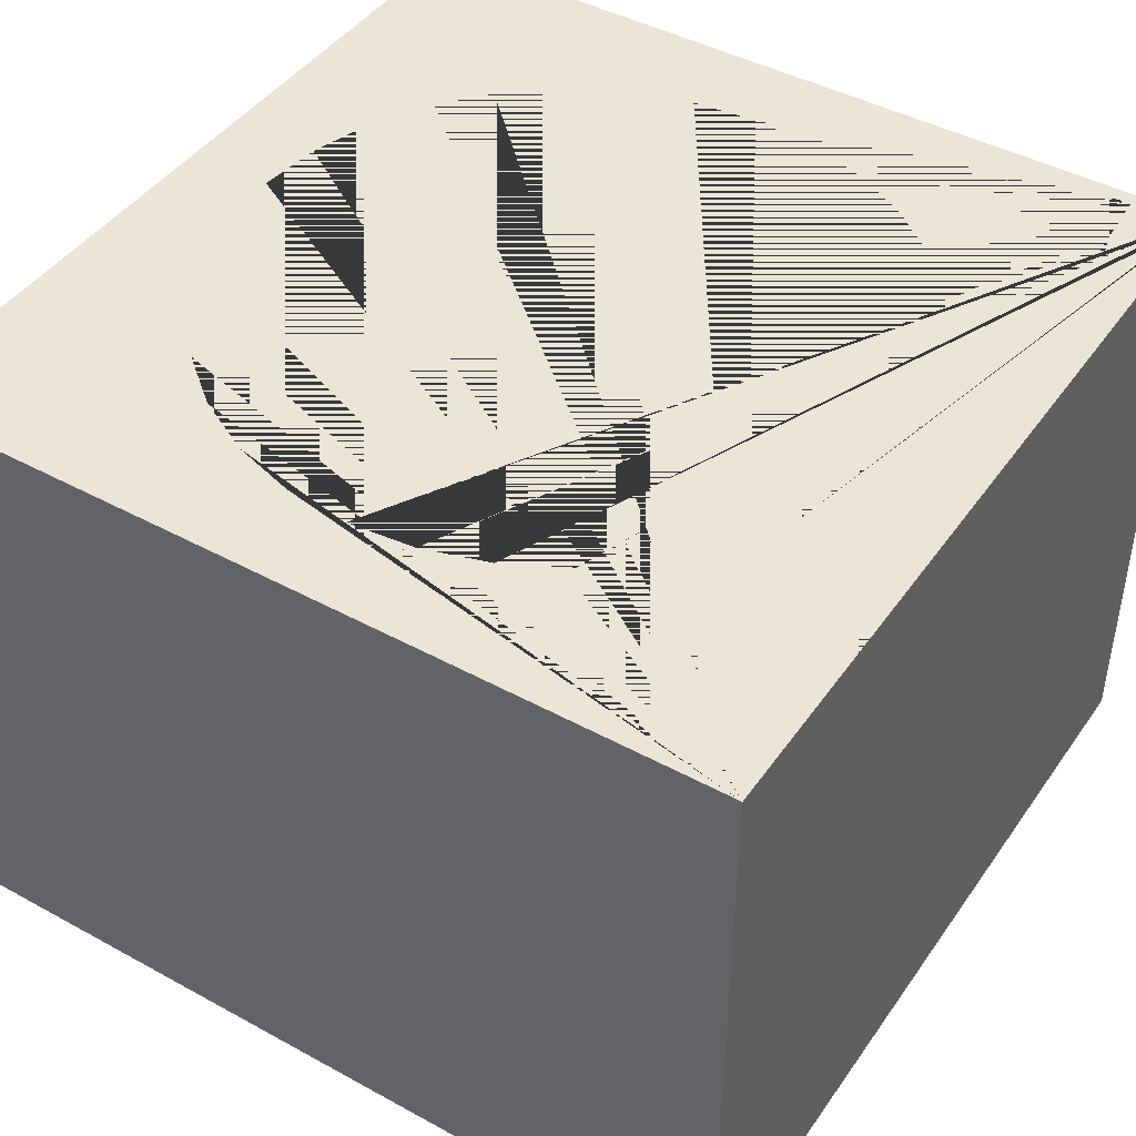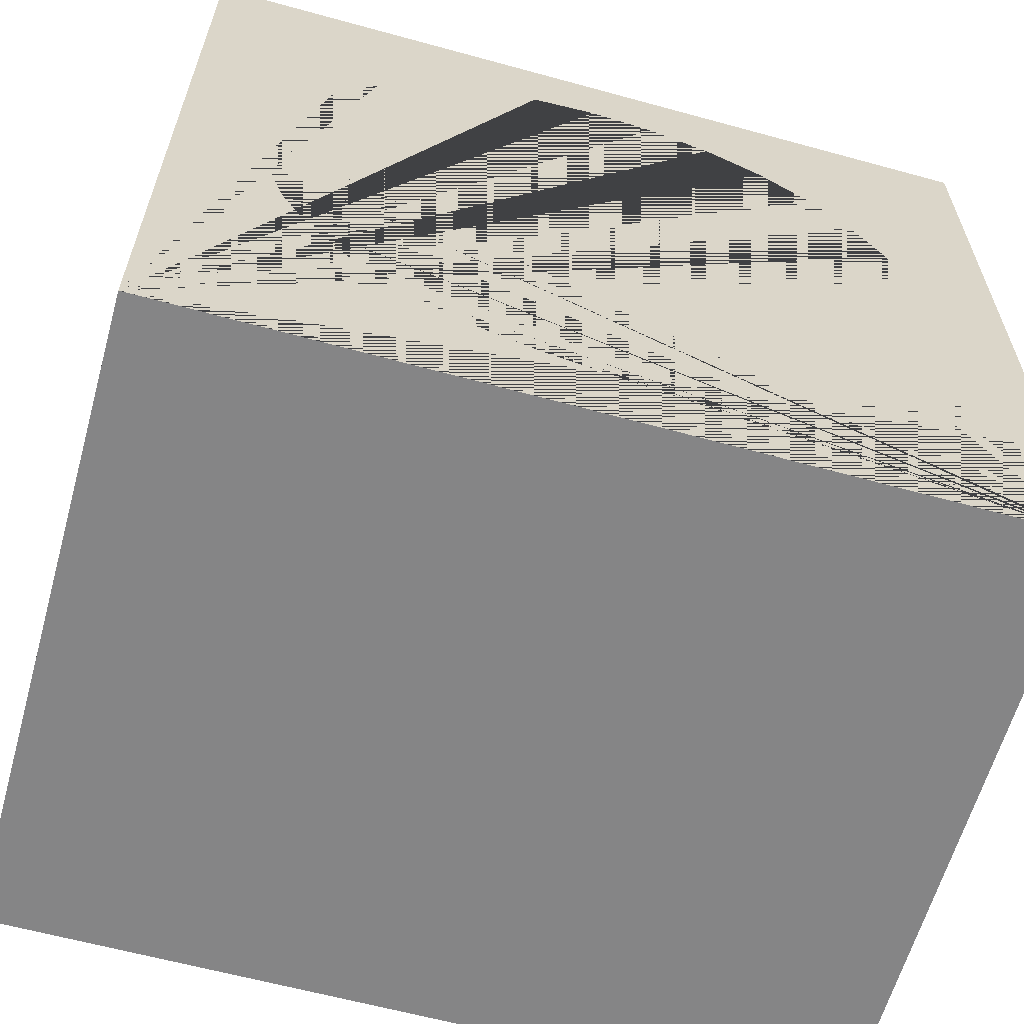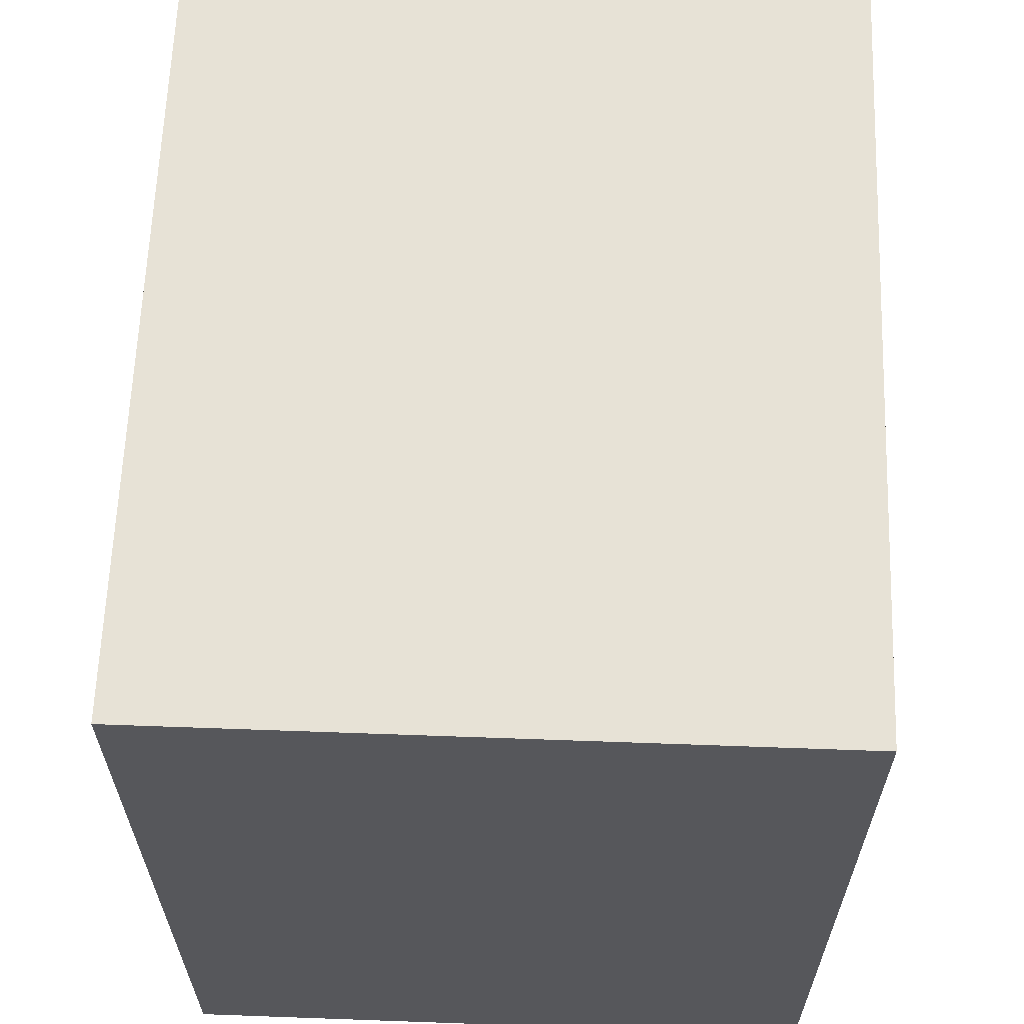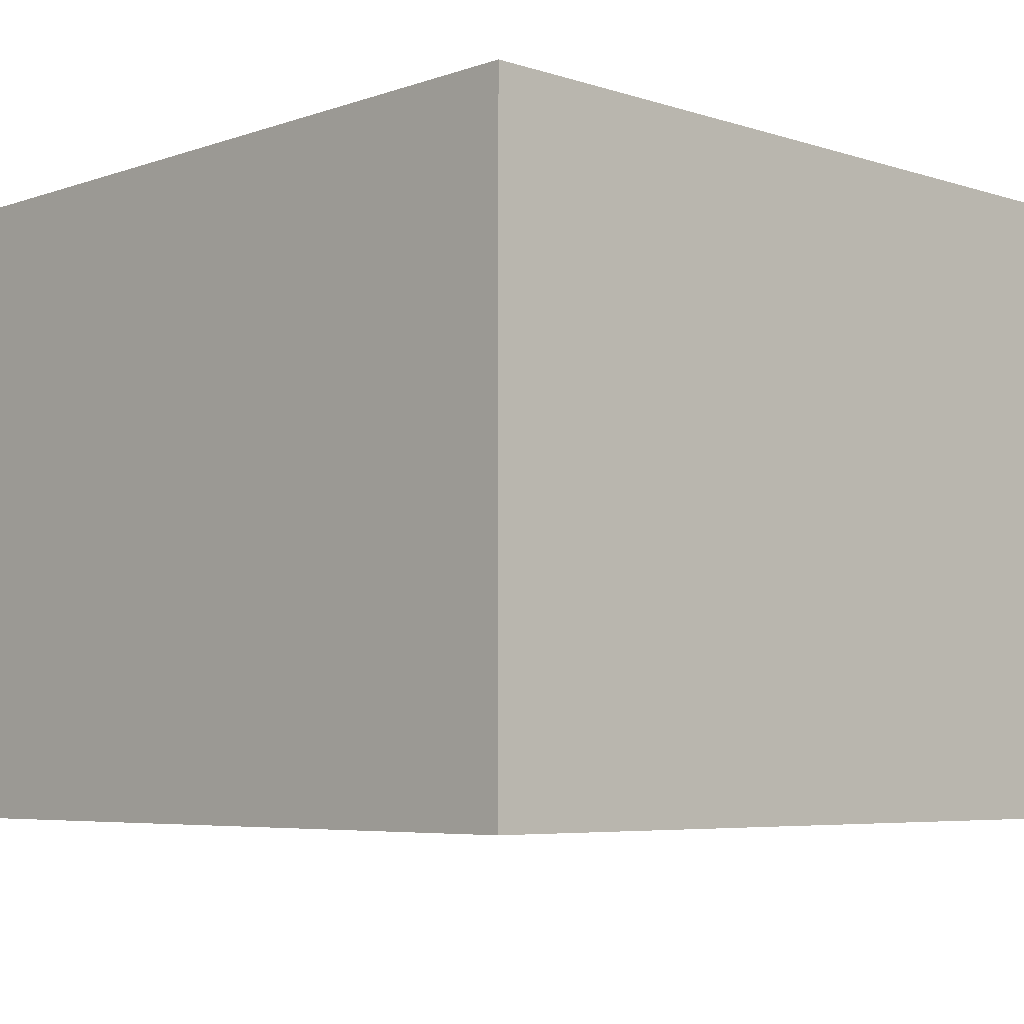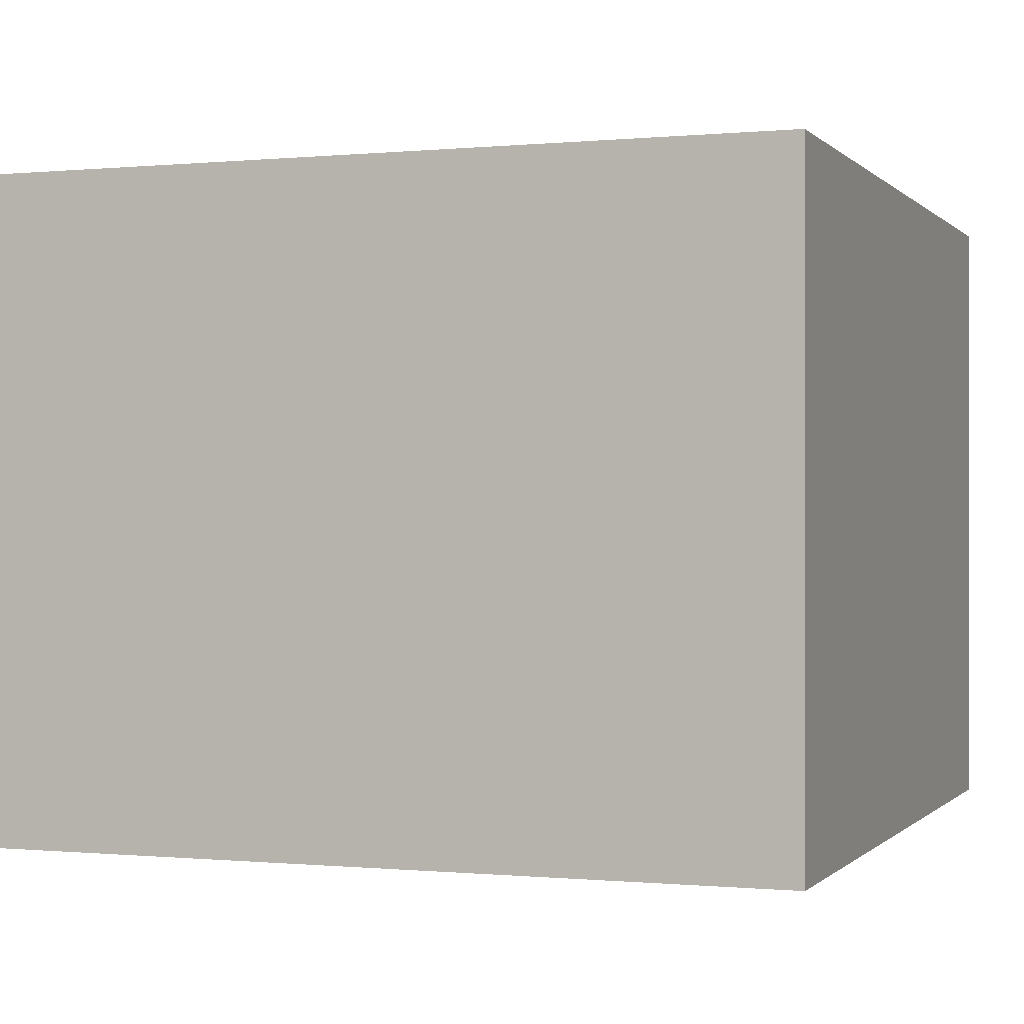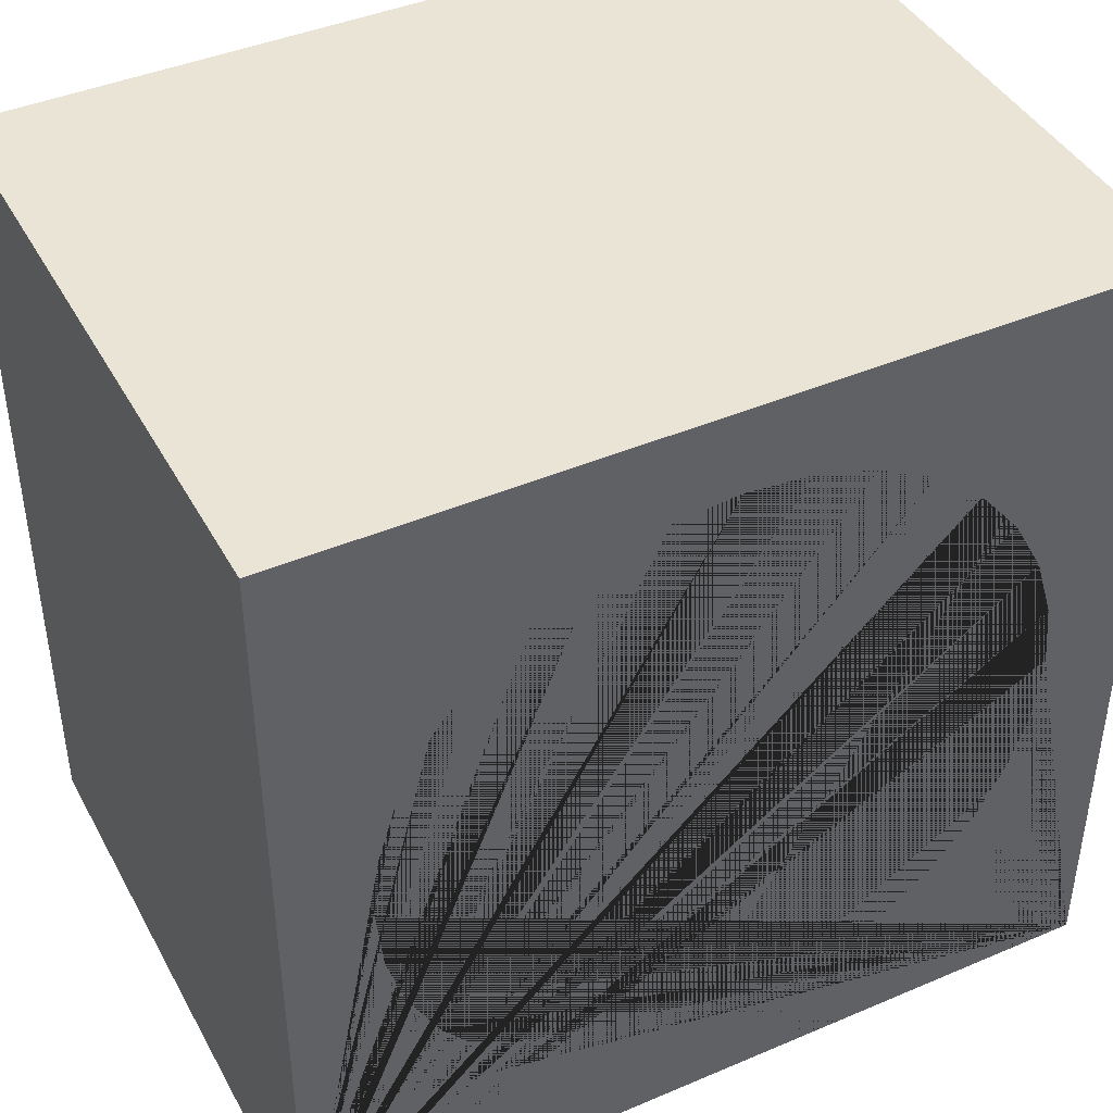
<metadata>
{"format":"obj","ext":"obj","renderer":"f3d","projection":"perspective","resolution":1024,"background":"white","views":[{"elev":44.2,"azim":122.6,"up":"+Y"},{"elev":-61.9,"azim":164.4,"up":"+Z"},{"elev":62.9,"azim":-87.9,"up":"+Z"},{"elev":-5.7,"azim":136.1,"up":"+Y"},{"elev":-0.2,"azim":20.1,"up":"+Y"},{"elev":42.6,"azim":153.1,"up":"+Z"}]}
</metadata>
<code>
o Cube.004_Cube.008
v -1 -0.427 1
v -1 -0.327 1
v -1 -0.427 -1
v -1 -0.327 -1
v 1 -0.427 1
v 1 -0.327 1
v 1 -0.427 -1
v 1 -0.327 -1
v -0 -0.327 -0.7962
v 0.1553 -0.327 -0.7809
v 0.3047 -0.327 -0.7356
v 0.4424 -0.327 -0.662
v 0.563 -0.327 -0.563
v 0.662 -0.327 -0.4424
v 0.7356 -0.327 -0.3047
v 0.7809 -0.327 -0.1553
v 0.7962 -0.327 -1e-06
v 0.7809 -0.327 0.1553
v 0.7356 -0.327 0.3047
v 0.662 -0.327 0.4424
v 0.563 -0.327 0.563
v 0.4424 -0.327 0.662
v 0.3047 -0.327 0.7356
v 0.1553 -0.327 0.7809
v 1e-06 -0.327 0.7962
v -0.1553 -0.327 0.7809
v -0.3047 -0.327 0.7356
v -0.4424 -0.327 0.662
v -0.563 -0.327 0.563
v -0.662 -0.327 0.4424
v -0.7356 -0.327 0.3047
v -0.7809 -0.327 0.1553
v -0.7962 -0.327 -0
v -0.7809 -0.327 -0.1553
v -0.7356 -0.327 -0.3047
v -0.662 -0.327 -0.4424
v -0.563 -0.327 -0.563
v -0.4424 -0.327 -0.662
v -0.3047 -0.327 -0.7356
v -0.1553 -0.327 -0.7809
v -1 1.123 1
v -1 1.123 -1
v 1 1.123 -1
v 1 1.123 1
v -0 1.123 -0.7962
v 0.1553 1.123 -0.7809
v 0.3047 1.123 -0.7356
v 0.4424 1.123 -0.662
v 0.563 1.123 -0.563
v 0.662 1.123 -0.4424
v 0.7356 1.123 -0.3047
v 0.7809 1.123 -0.1553
v 0.7962 1.123 -1e-06
v 0.7809 1.123 0.1553
v 0.7356 1.123 0.3047
v 0.662 1.123 0.4424
v 0.563 1.123 0.563
v 0.4424 1.123 0.662
v 0.3047 1.123 0.7356
v 0.1553 1.123 0.7809
v 1e-06 1.123 0.7962
v -0.1553 1.123 0.7809
v -0.3047 1.123 0.7356
v -0.4424 1.123 0.662
v -0.563 1.123 0.563
v -0.662 1.123 0.4424
v -0.7356 1.123 0.3047
v -0.7809 1.123 0.1553
v -0.7962 1.123 -0
v -0.7809 1.123 -0.1553
v -0.7356 1.123 -0.3047
v -0.662 1.123 -0.4424
v -0.563 1.123 -0.563
v -0.4424 1.123 -0.662
v -0.3047 1.123 -0.7356
v -0.1553 1.123 -0.7809
f 1 2 4 3
f 3 4 8 7
f 7 8 6 5
f 5 6 2 1
f 3 7 5 1
f 33 34 70 69
f 19 20 56 55
f 16 15 14 13 12 11 10 9 40 39 38 37 36 35 34 33 32 31 30 29 28 27 26 25 24 23 22 21 20 19 18 17
f 43 53 54 55 56 57 58 59 60 61 62 63 64 65 66 67 68 69 42 41 44
f 42 69 70 71 72 73 74 75 76 45 46 47 48 49 50 51 52 53 43
f 20 21 57 56
f 34 35 71 70
f 21 22 58 57
f 2 6 44 41
f 35 36 72 71
f 22 23 59 58
f 9 10 46 45
f 36 37 73 72
f 23 24 60 59
f 10 11 47 46
f 37 38 74 73
f 24 25 61 60
f 11 12 48 47
f 38 39 75 74
f 25 26 62 61
f 12 13 49 48
f 39 40 76 75
f 4 2 41 42
f 26 27 63 62
f 13 14 50 49
f 40 9 45 76
f 27 28 64 63
f 14 15 51 50
f 28 29 65 64
f 15 16 52 51
f 8 4 42 43
f 29 30 66 65
f 16 17 53 52
f 30 31 67 66
f 17 18 54 53
f 31 32 68 67
f 18 19 55 54
f 6 8 43 44
f 32 33 69 68

</code>
